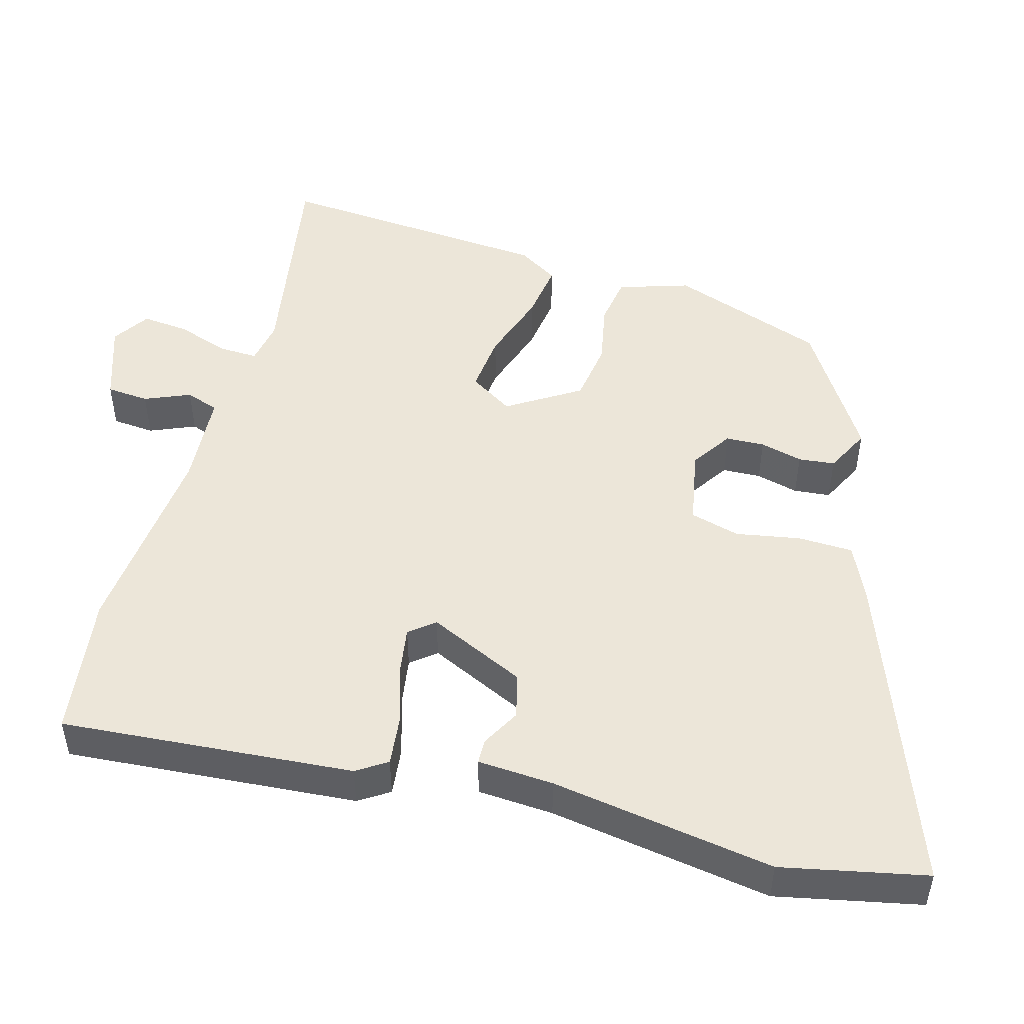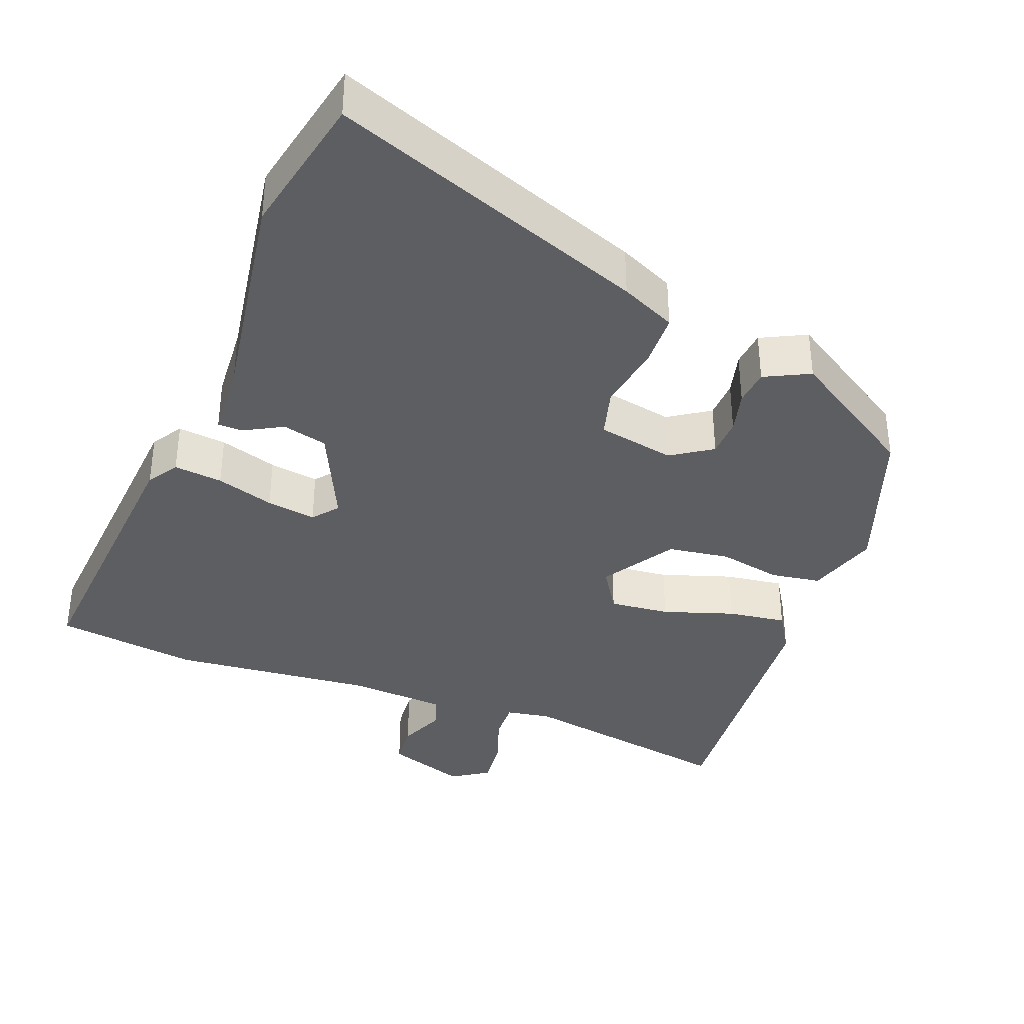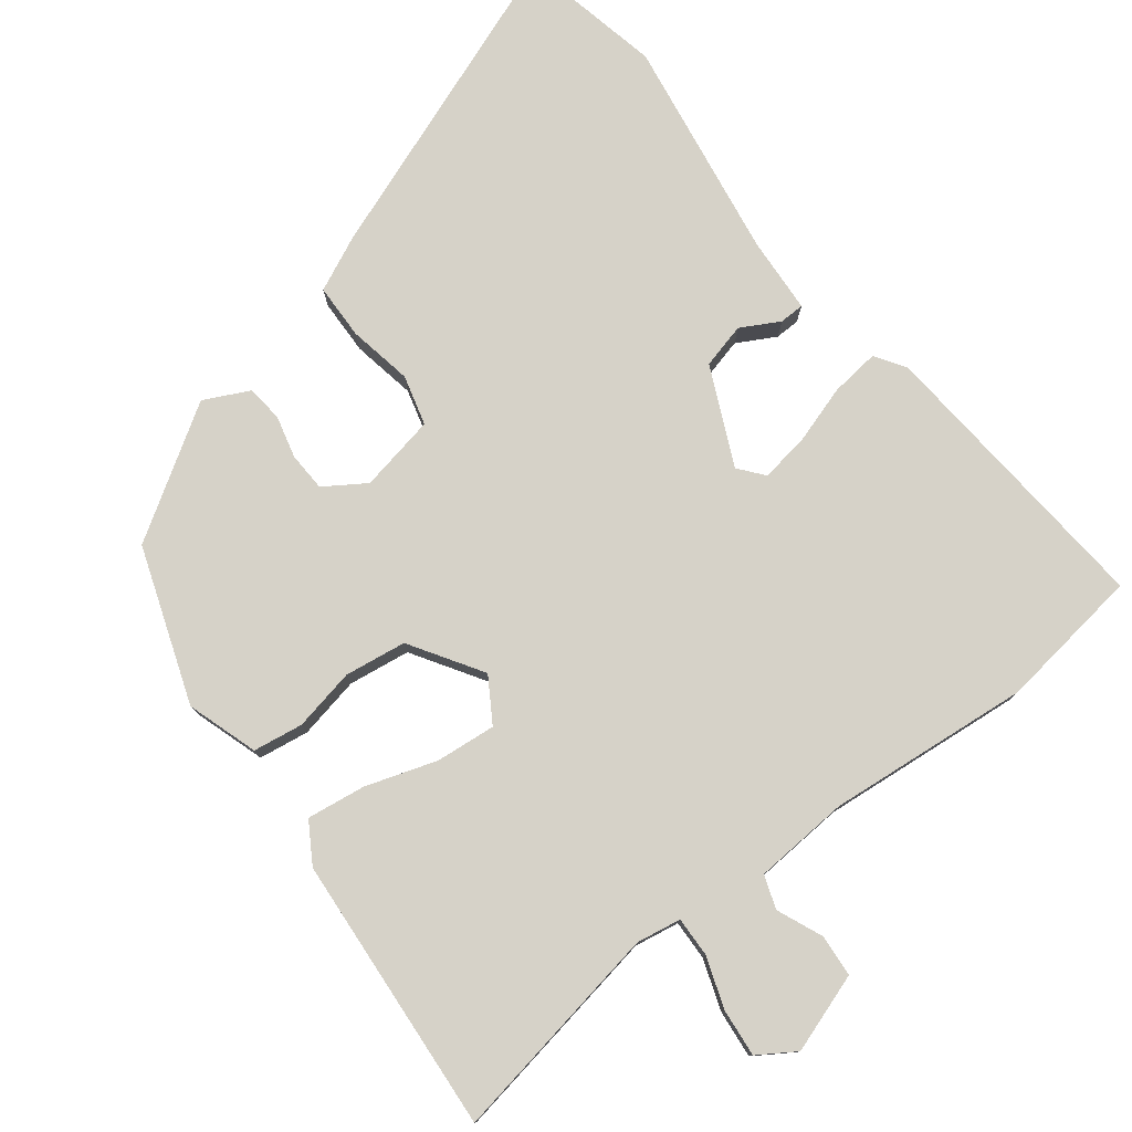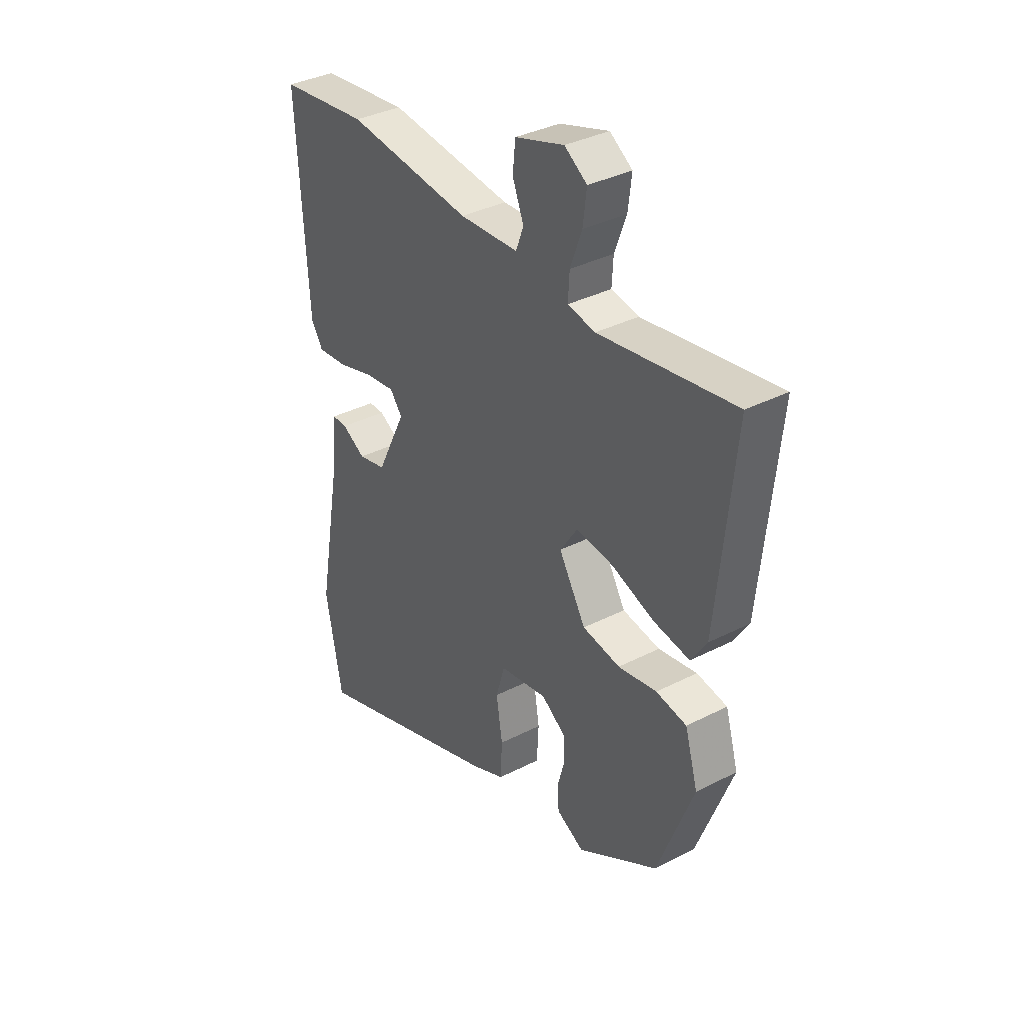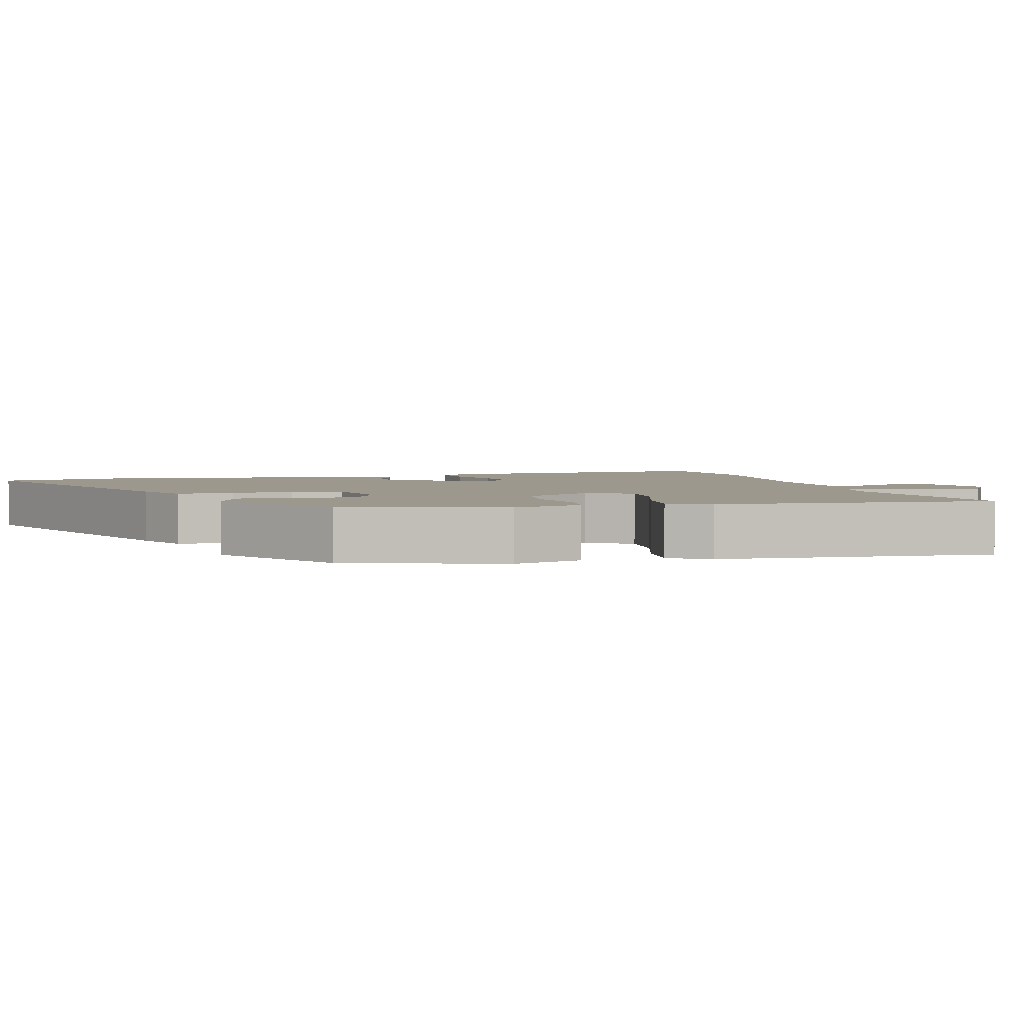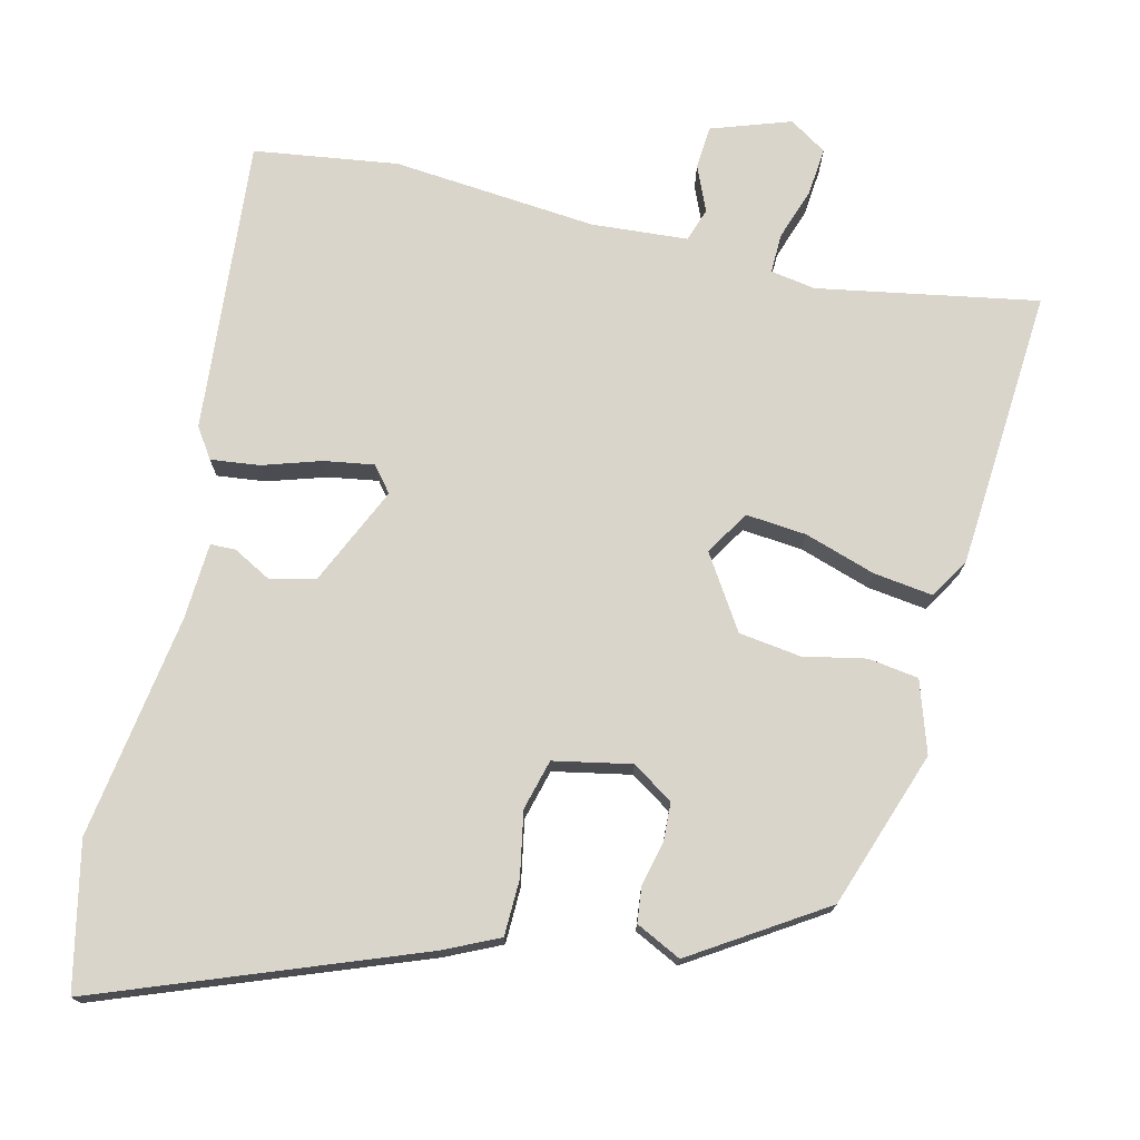
<metadata>
{"format":"obj","ext":"obj","renderer":"f3d","projection":"perspective","resolution":1024,"background":"white","views":[{"elev":48.8,"azim":104.3,"up":"+Y"},{"elev":-37.5,"azim":157.8,"up":"+Y"},{"elev":78.1,"azim":-39.0,"up":"+Y"},{"elev":35.8,"azim":-124.0,"up":"+Z"},{"elev":3.2,"azim":-107.7,"up":"+Y"},{"elev":74.3,"azim":-168.1,"up":"+Y"}]}
</metadata>
<code>
v -0.444 0.07 -0.353
v -0.524 0.07 -0.142
v -0.495 0.07 -0.044
v -0.427 0.07 -0.032
v -0.341 0.07 -0.047
v -0.257 0.07 -0.033
v -0.197 0.07 0.067
v -0.236 0.07 0.126
v -0.318 0.07 0.116
v -0.414 0.07 0.082
v -0.494 0.07 0.069
v -0.529 0.07 0.123
v -0.567 0.07 0.503
v -0.266 0.07 0.458
v -0.205 0.07 0.47
v -0.208 0.07 0.524
v -0.234 0.07 0.594
v -0.242 0.07 0.659
v -0.192 0.07 0.693
v -0.083 0.07 0.659
v -0.077 0.07 0.601
v -0.102 0.07 0.538
v -0.085 0.07 0.493
v 0.046 0.07 0.487
v 0.323 0.07 0.52
v 0.52 0.07 0.498
v 0.497 0.07 0.097
v 0.471 0.07 0.055
v 0.404 0.07 0.061
v 0.324 0.07 0.084
v 0.256 0.07 0.093
v 0.229 0.07 0.058
v 0.294 0.07 -0.074
v 0.356 0.07 -0.088
v 0.408 0.07 -0.058
v 0.442 0.07 -0.058
v 0.451 0.07 -0.162
v 0.506 0.07 -0.466
v 0.469 0.07 -0.664
v 0.033 0.07 -0.513
v -0.043 0.07 -0.48
v -0.047 0.07 -0.404
v -0.033 0.07 -0.316
v -0.053 0.07 -0.248
v -0.159 0.07 -0.23
v -0.214 0.07 -0.268
v -0.215 0.07 -0.321
v -0.199 0.07 -0.379
v -0.203 0.07 -0.429
v -0.264 0.07 -0.461
v -0.444 0 -0.353
v -0.524 0 -0.142
v -0.495 0 -0.044
v -0.427 0 -0.032
v -0.341 0 -0.047
v -0.257 0 -0.033
v -0.197 0 0.067
v -0.236 0 0.126
v -0.318 0 0.116
v -0.414 0 0.082
v -0.494 0 0.069
v -0.529 0 0.123
v -0.567 0 0.503
v -0.266 0 0.458
v -0.205 0 0.47
v -0.208 0 0.524
v -0.234 0 0.594
v -0.242 0 0.659
v -0.192 0 0.693
v -0.083 0 0.659
v -0.077 0 0.601
v -0.102 0 0.538
v -0.085 0 0.493
v 0.046 0 0.487
v 0.323 0 0.52
v 0.52 0 0.498
v 0.497 0 0.097
v 0.471 0 0.055
v 0.404 0 0.061
v 0.324 0 0.084
v 0.256 0 0.093
v 0.229 0 0.058
v 0.294 0 -0.074
v 0.356 0 -0.088
v 0.408 0 -0.058
v 0.442 0 -0.058
v 0.451 0 -0.162
v 0.506 0 -0.466
v 0.469 0 -0.664
v 0.033 0 -0.513
v -0.043 0 -0.48
v -0.047 0 -0.404
v -0.033 0 -0.316
v -0.053 0 -0.248
v -0.159 0 -0.23
v -0.214 0 -0.268
v -0.215 0 -0.321
v -0.199 0 -0.379
v -0.203 0 -0.429
v -0.264 0 -0.461
f 3 4 5
f 2 3 5
f 1 2 5
f 50 1 5
f 49 50 5
f 48 49 5
f 47 48 5
f 46 47 5 6
f 45 46 6 7
f 44 45 7
f 41 42 43
f 40 41 43
f 39 40 43
f 38 39 43
f 37 38 43
f 36 37 43
f 35 36 43
f 34 35 43
f 33 34 43 44
f 32 33 44 7
f 28 29 30
f 27 28 30
f 26 27 30
f 25 26 30
f 24 25 30
f 23 24 30 31
f 20 21 22
f 19 20 22
f 18 19 22
f 17 18 22
f 16 17 22
f 15 16 22 23
f 32 7 8
f 31 32 8
f 23 31 8
f 15 23 8
f 14 15 8
f 12 13 14
f 11 12 14
f 10 11 14
f 9 10 14
f 8 9 14
f 55 54 53
f 55 53 52
f 55 52 51
f 55 51 100
f 55 100 99
f 55 99 98
f 55 98 97
f 56 55 97 96
f 57 56 96 95
f 57 95 94
f 93 92 91
f 93 91 90
f 93 90 89
f 93 89 88
f 93 88 87
f 93 87 86
f 93 86 85
f 93 85 84
f 94 93 84 83
f 57 94 83 82
f 80 79 78
f 80 78 77
f 80 77 76
f 80 76 75
f 80 75 74
f 81 80 74 73
f 72 71 70
f 72 70 69
f 72 69 68
f 72 68 67
f 72 67 66
f 73 72 66 65
f 58 57 82
f 58 82 81
f 58 81 73
f 58 73 65
f 58 65 64
f 64 63 62
f 64 62 61
f 64 61 60
f 64 60 59
f 64 59 58
f 1 51 52 2
f 2 52 53 3
f 3 53 54 4
f 4 54 55 5
f 5 55 56 6
f 6 56 57 7
f 7 57 58 8
f 8 58 59 9
f 9 59 60 10
f 10 60 61 11
f 11 61 62 12
f 12 62 63 13
f 13 63 64 14
f 14 64 65 15
f 15 65 66 16
f 16 66 67 17
f 17 67 68 18
f 18 68 69 19
f 19 69 70 20
f 20 70 71 21
f 21 71 72 22
f 22 72 73 23
f 23 73 74 24
f 24 74 75 25
f 25 75 76 26
f 26 76 77 27
f 27 77 78 28
f 28 78 79 29
f 29 79 80 30
f 30 80 81 31
f 31 81 82 32
f 32 82 83 33
f 33 83 84 34
f 34 84 85 35
f 35 85 86 36
f 36 86 87 37
f 37 87 88 38
f 38 88 89 39
f 39 89 90 40
f 40 90 91 41
f 41 91 92 42
f 42 92 93 43
f 43 93 94 44
f 44 94 95 45
f 45 95 96 46
f 46 96 97 47
f 47 97 98 48
f 48 98 99 49
f 49 99 100 50
f 50 100 51 1

</code>
